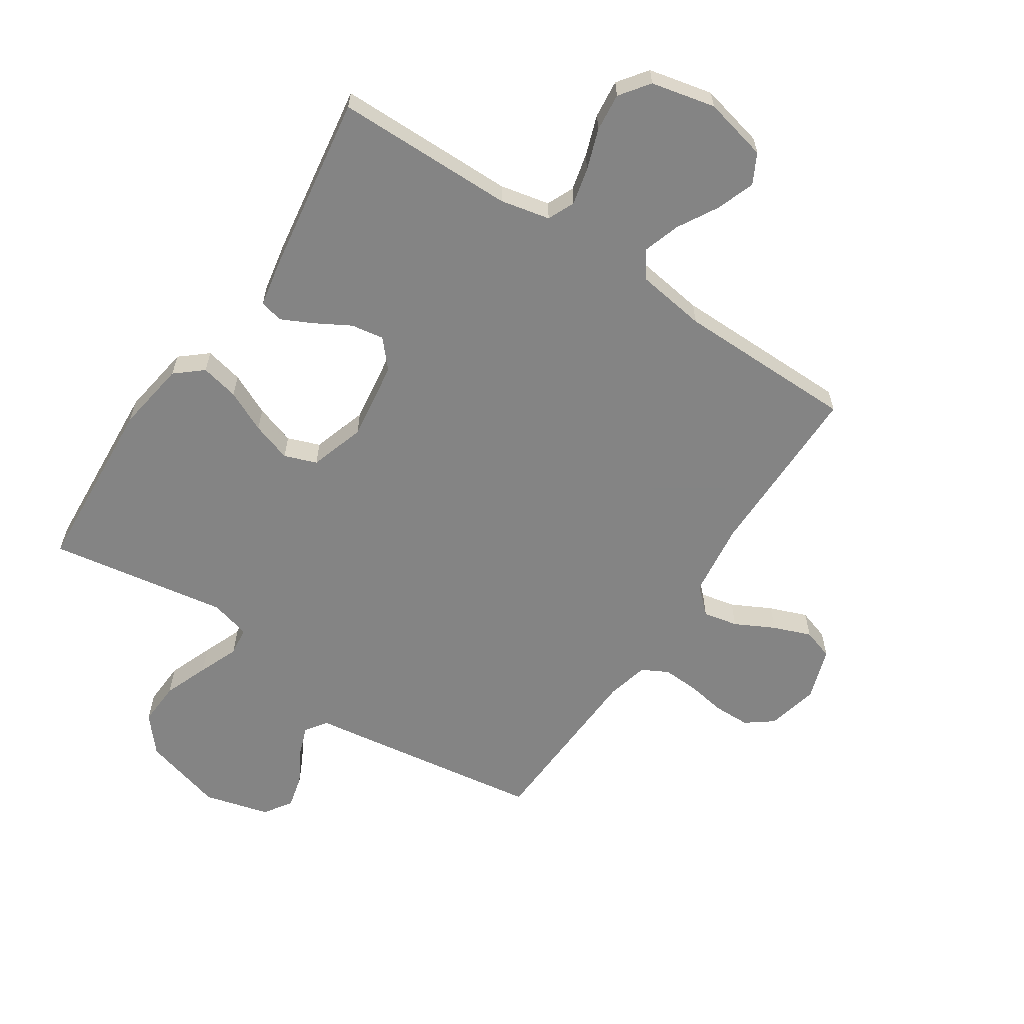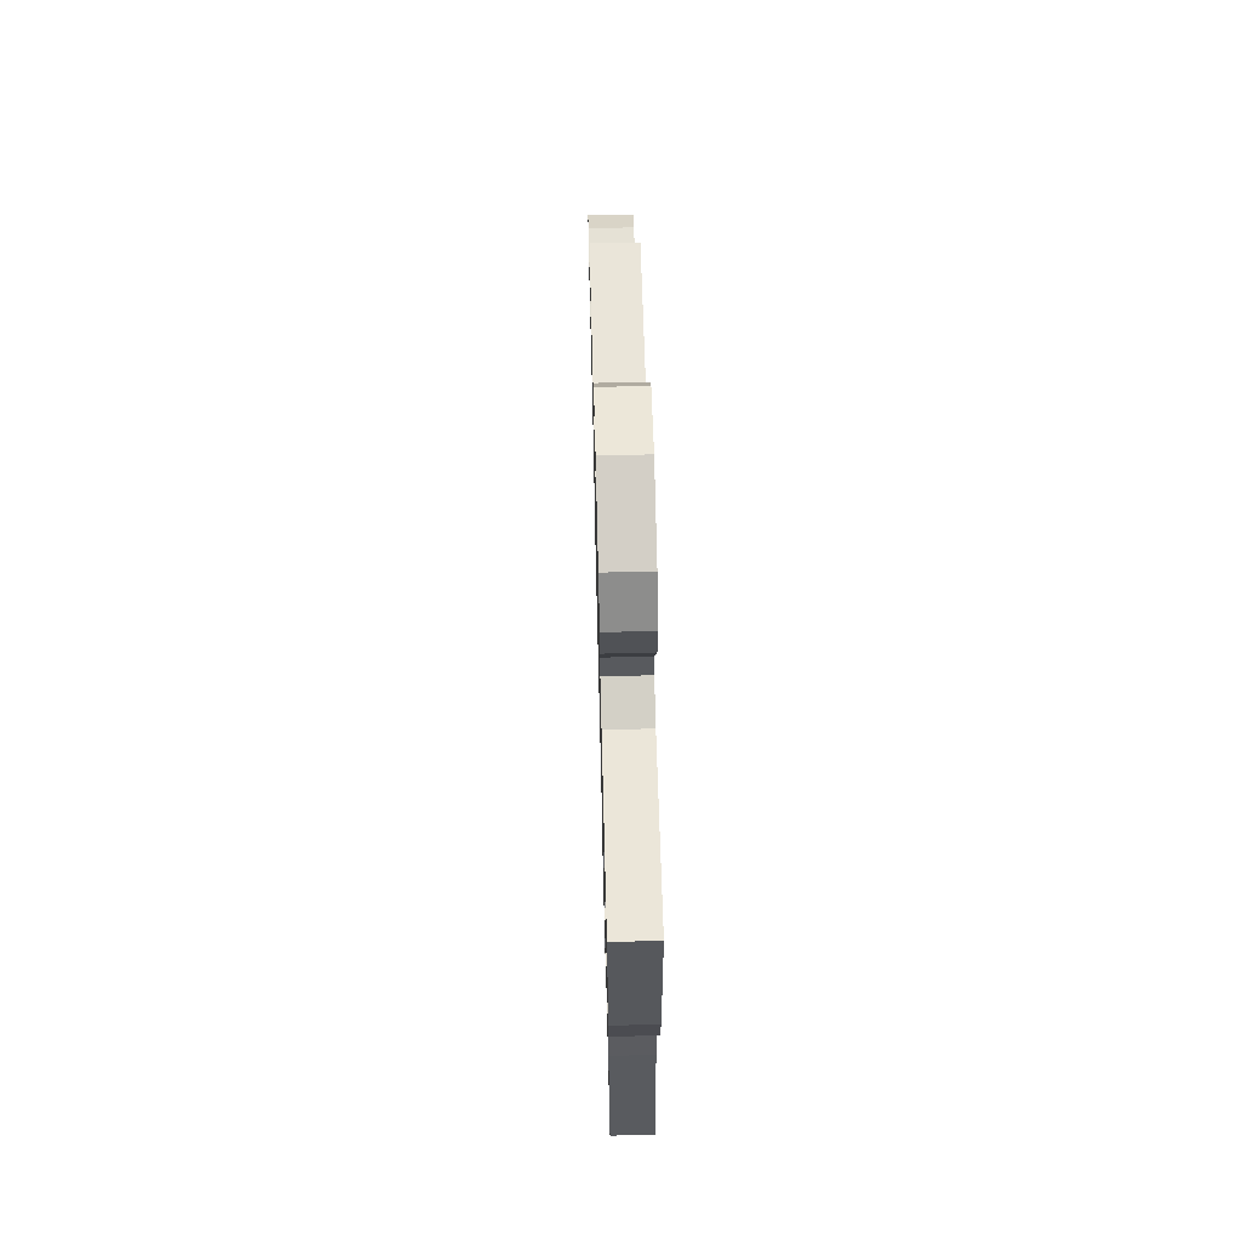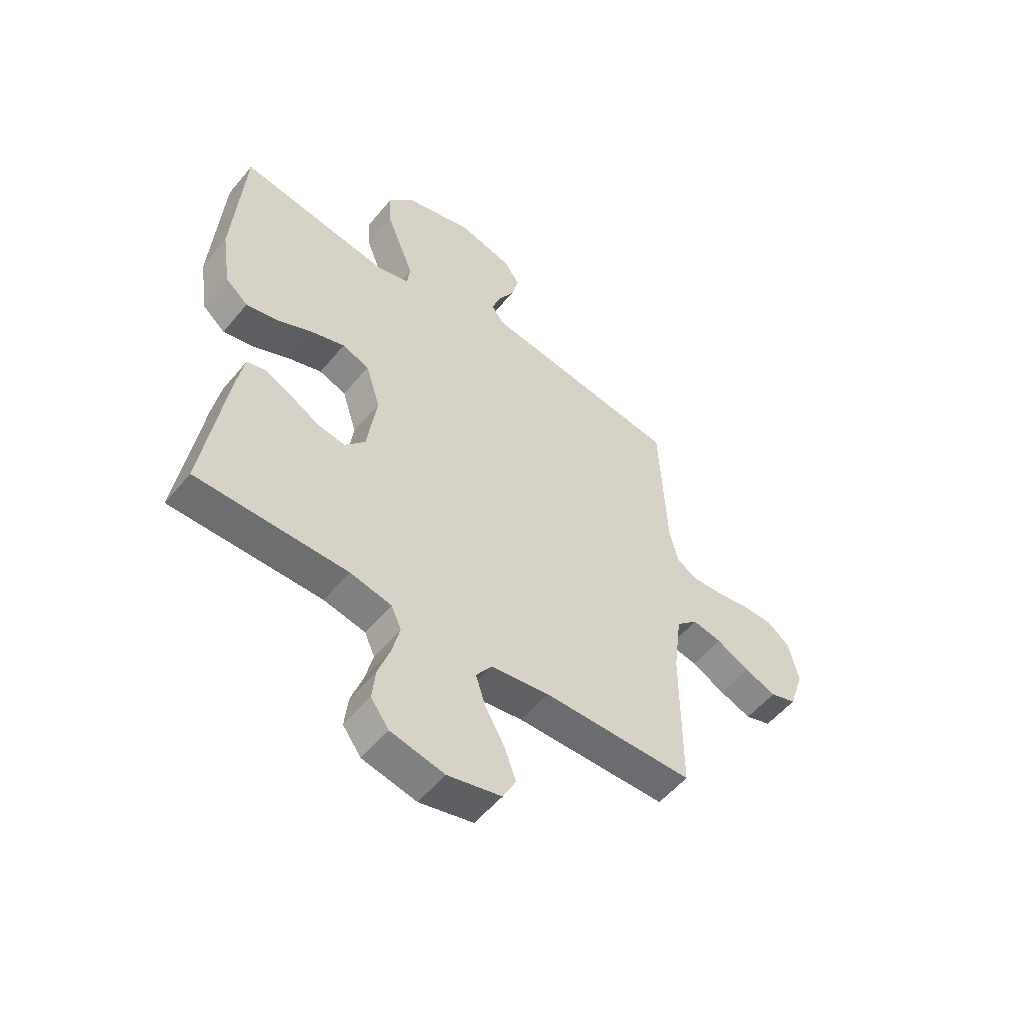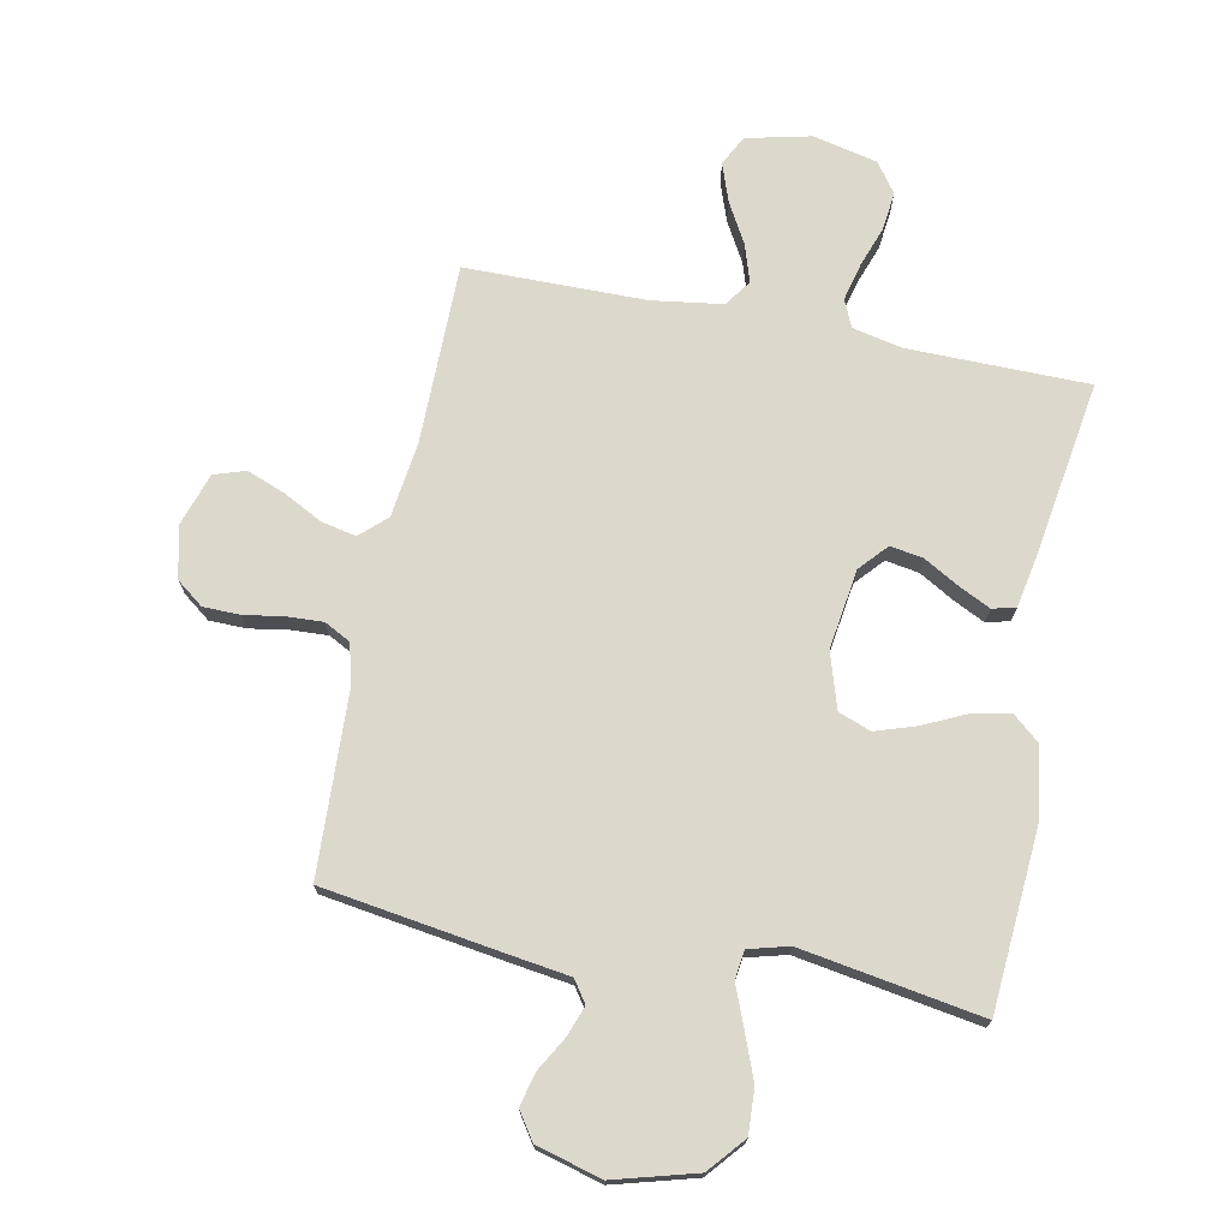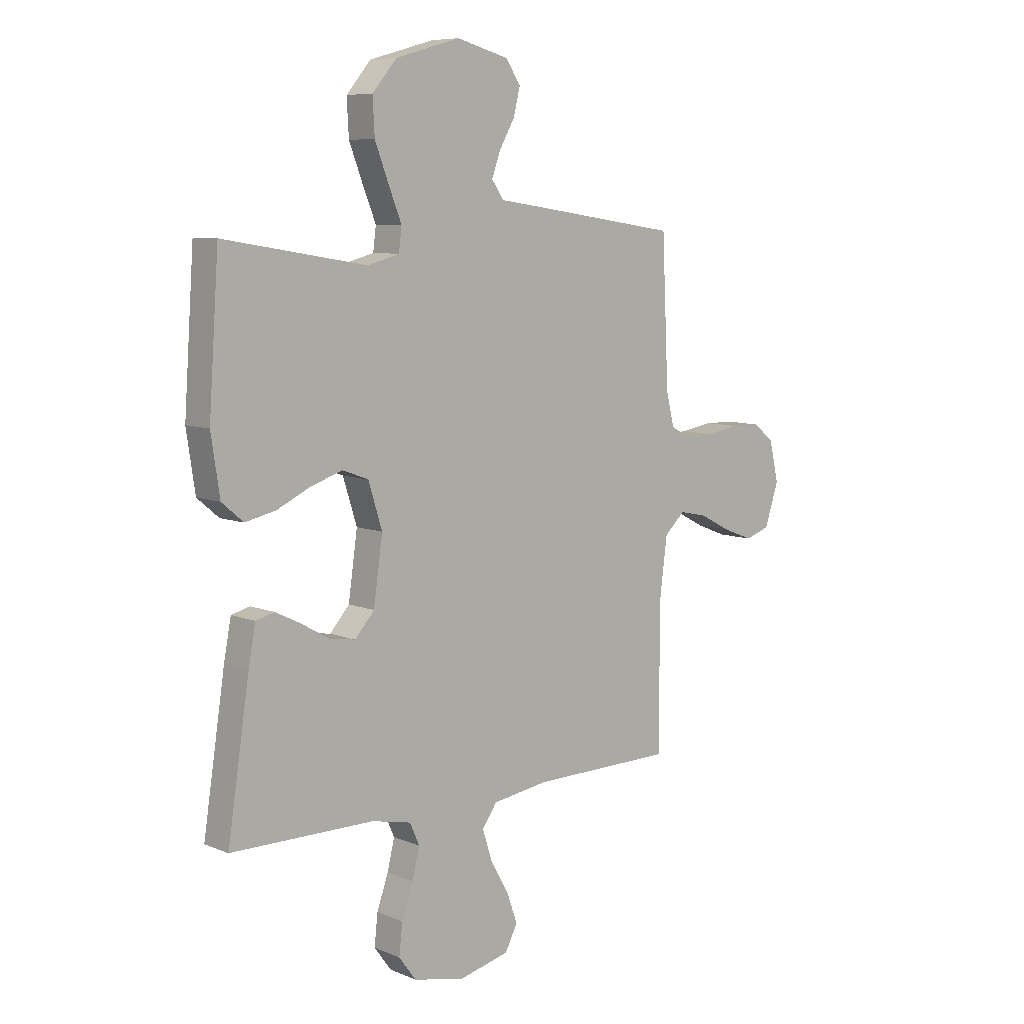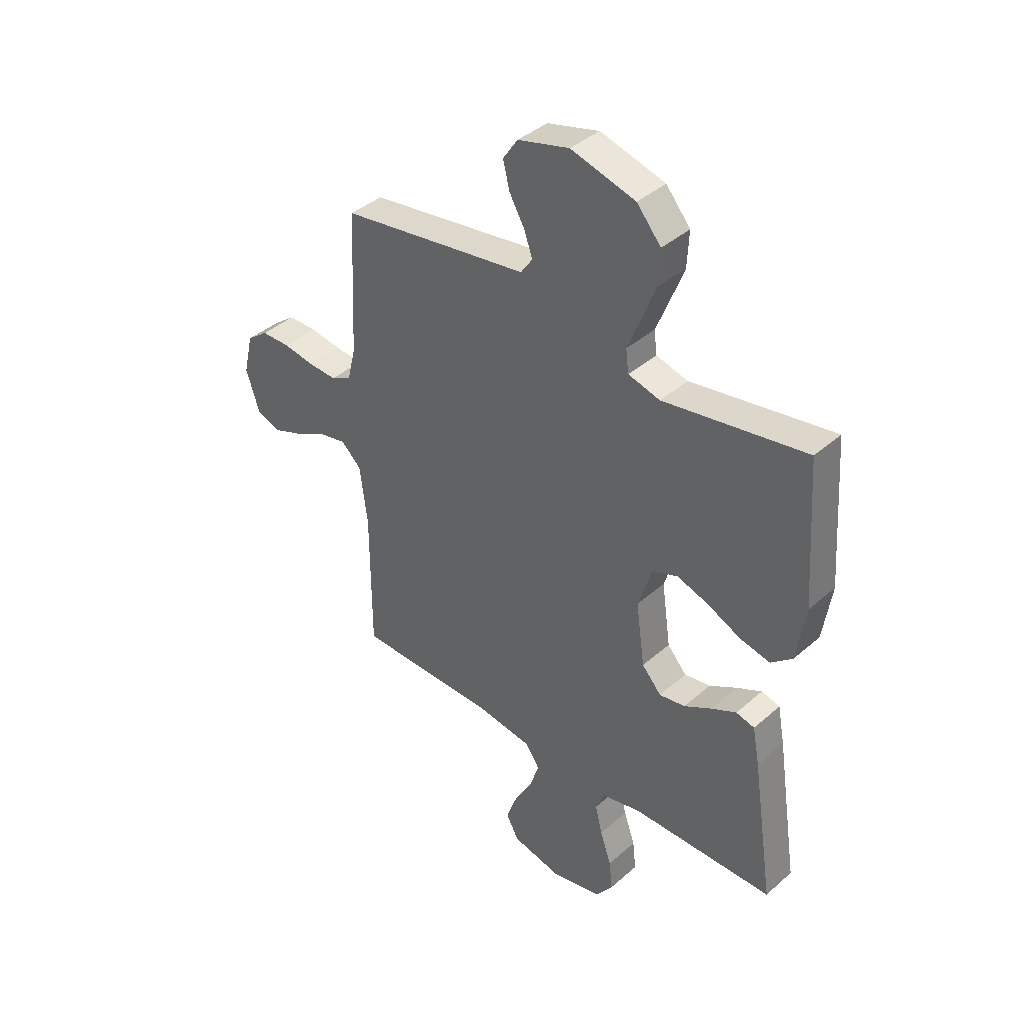
<metadata>
{"format":"obj","ext":"obj","renderer":"f3d","projection":"perspective","resolution":1024,"background":"white","views":[{"elev":-61.3,"azim":146.5,"up":"+Y"},{"elev":66.0,"azim":88.5,"up":"+Z"},{"elev":-54.0,"azim":141.4,"up":"+Z"},{"elev":72.7,"azim":11.4,"up":"+Y"},{"elev":8.0,"azim":138.3,"up":"+Z"},{"elev":39.7,"azim":42.8,"up":"+Z"}]}
</metadata>
<code>
v 0.5 0.07 0.5
v 0.521 0.07 0.2
v 0.503 0.07 0.081
v 0.458 0.07 0.043
v 0.394 0.07 0.057
v 0.324 0.07 0.09
v 0.257 0.07 0.112
v 0.203 0.07 0.092
v 0.174 0.07 0
v 0.193 0.07 -0.133
v 0.234 0.07 -0.179
v 0.289 0.07 -0.17
v 0.347 0.07 -0.137
v 0.4 0.07 -0.111
v 0.439 0.07 -0.121
v 0.454 0.07 -0.2
v 0.5 0.07 -0.5
v 0.2 0.07 -0.502
v 0.117 0.07 -0.52
v 0.097 0.07 -0.565
v 0.112 0.07 -0.627
v 0.136 0.07 -0.695
v 0.143 0.07 -0.759
v 0.107 0.07 -0.808
v 0 0.07 -0.832
v -0.107 0.07 -0.807
v -0.133 0.07 -0.757
v -0.11 0.07 -0.693
v -0.072 0.07 -0.626
v -0.052 0.07 -0.564
v -0.083 0.07 -0.52
v -0.2 0.07 -0.503
v -0.5 0.07 -0.5
v -0.5 0.07 -0.2
v -0.516 0.07 -0.075
v -0.559 0.07 -0.035
v -0.617 0.07 -0.047
v -0.683 0.07 -0.081
v -0.746 0.07 -0.105
v -0.798 0.07 -0.088
v -0.827 0.07 0
v -0.807 0.07 0.086
v -0.762 0.07 0.12
v -0.701 0.07 0.121
v -0.635 0.07 0.11
v -0.575 0.07 0.107
v -0.531 0.07 0.13
v -0.514 0.07 0.2
v -0.5 0.07 0.5
v -0.2 0.07 0.544
v -0.101 0.07 0.558
v -0.076 0.07 0.594
v -0.094 0.07 0.644
v -0.126 0.07 0.7
v -0.14 0.07 0.756
v -0.109 0.07 0.802
v 0 0.07 0.831
v 0.136 0.07 0.793
v 0.187 0.07 0.733
v 0.183 0.07 0.659
v 0.154 0.07 0.584
v 0.127 0.07 0.517
v 0.133 0.07 0.469
v 0.2 0.07 0.451
v 0.5 0 0.5
v 0.521 0 0.2
v 0.503 0 0.081
v 0.458 0 0.043
v 0.394 0 0.057
v 0.324 0 0.09
v 0.257 0 0.112
v 0.203 0 0.092
v 0.174 0 0
v 0.193 0 -0.133
v 0.234 0 -0.179
v 0.289 0 -0.17
v 0.347 0 -0.137
v 0.4 0 -0.111
v 0.439 0 -0.121
v 0.454 0 -0.2
v 0.5 0 -0.5
v 0.2 0 -0.502
v 0.117 0 -0.52
v 0.097 0 -0.565
v 0.112 0 -0.627
v 0.136 0 -0.695
v 0.143 0 -0.759
v 0.107 0 -0.808
v 0 0 -0.832
v -0.107 0 -0.807
v -0.133 0 -0.757
v -0.11 0 -0.693
v -0.072 0 -0.626
v -0.052 0 -0.564
v -0.083 0 -0.52
v -0.2 0 -0.503
v -0.5 0 -0.5
v -0.5 0 -0.2
v -0.516 0 -0.075
v -0.559 0 -0.035
v -0.617 0 -0.047
v -0.683 0 -0.081
v -0.746 0 -0.105
v -0.798 0 -0.088
v -0.827 0 0
v -0.807 0 0.086
v -0.762 0 0.12
v -0.701 0 0.121
v -0.635 0 0.11
v -0.575 0 0.107
v -0.531 0 0.13
v -0.514 0 0.2
v -0.5 0 0.5
v -0.2 0 0.544
v -0.101 0 0.558
v -0.076 0 0.594
v -0.094 0 0.644
v -0.126 0 0.7
v -0.14 0 0.756
v -0.109 0 0.802
v 0 0 0.831
v 0.136 0 0.793
v 0.187 0 0.733
v 0.183 0 0.659
v 0.154 0 0.584
v 0.127 0 0.517
v 0.133 0 0.469
v 0.2 0 0.451
f 60 61 62
f 59 60 62
f 58 59 62
f 57 58 62
f 56 57 62
f 55 56 62
f 54 55 62
f 53 54 62
f 52 53 62 63
f 51 52 63
f 50 51 63
f 49 50 63
f 48 49 63
f 47 48 63 64
f 43 44 45
f 42 43 45
f 41 42 45
f 40 41 45
f 39 40 45
f 38 39 45
f 37 38 45
f 36 37 45 46
f 64 1 2
f 47 64 2
f 46 47 2
f 36 46 2
f 35 36 2
f 27 28 29
f 26 27 29
f 25 26 29
f 24 25 29
f 23 24 29
f 22 23 29
f 21 22 29
f 20 21 29 30
f 19 20 30 31
f 16 17 18
f 15 16 18
f 14 15 18
f 13 14 18
f 12 13 18
f 19 31 32
f 18 19 32
f 12 18 32
f 11 12 32
f 4 5 6
f 3 4 6
f 2 3 6
f 2 6 7
f 35 2 7
f 32 33 34
f 11 32 34
f 10 11 34
f 9 10 34 35
f 8 9 35
f 7 8 35
f 126 125 124
f 126 124 123
f 126 123 122
f 126 122 121
f 126 121 120
f 126 120 119
f 126 119 118
f 126 118 117
f 127 126 117 116
f 127 116 115
f 127 115 114
f 127 114 113
f 127 113 112
f 128 127 112 111
f 109 108 107
f 109 107 106
f 109 106 105
f 109 105 104
f 109 104 103
f 109 103 102
f 109 102 101
f 110 109 101 100
f 66 65 128
f 66 128 111
f 66 111 110
f 66 110 100
f 66 100 99
f 93 92 91
f 93 91 90
f 93 90 89
f 93 89 88
f 93 88 87
f 93 87 86
f 93 86 85
f 94 93 85 84
f 95 94 84 83
f 82 81 80
f 82 80 79
f 82 79 78
f 82 78 77
f 82 77 76
f 96 95 83
f 96 83 82
f 96 82 76
f 96 76 75
f 70 69 68
f 70 68 67
f 70 67 66
f 71 70 66
f 71 66 99
f 98 97 96
f 98 96 75
f 98 75 74
f 99 98 74 73
f 99 73 72
f 99 72 71
f 1 65 66 2
f 2 66 67 3
f 3 67 68 4
f 4 68 69 5
f 5 69 70 6
f 6 70 71 7
f 7 71 72 8
f 8 72 73 9
f 9 73 74 10
f 10 74 75 11
f 11 75 76 12
f 12 76 77 13
f 13 77 78 14
f 14 78 79 15
f 15 79 80 16
f 16 80 81 17
f 17 81 82 18
f 18 82 83 19
f 19 83 84 20
f 20 84 85 21
f 21 85 86 22
f 22 86 87 23
f 23 87 88 24
f 24 88 89 25
f 25 89 90 26
f 26 90 91 27
f 27 91 92 28
f 28 92 93 29
f 29 93 94 30
f 30 94 95 31
f 31 95 96 32
f 32 96 97 33
f 33 97 98 34
f 34 98 99 35
f 35 99 100 36
f 36 100 101 37
f 37 101 102 38
f 38 102 103 39
f 39 103 104 40
f 40 104 105 41
f 41 105 106 42
f 42 106 107 43
f 43 107 108 44
f 44 108 109 45
f 45 109 110 46
f 46 110 111 47
f 47 111 112 48
f 48 112 113 49
f 49 113 114 50
f 50 114 115 51
f 51 115 116 52
f 52 116 117 53
f 53 117 118 54
f 54 118 119 55
f 55 119 120 56
f 56 120 121 57
f 57 121 122 58
f 58 122 123 59
f 59 123 124 60
f 60 124 125 61
f 61 125 126 62
f 62 126 127 63
f 63 127 128 64
f 64 128 65 1

</code>
